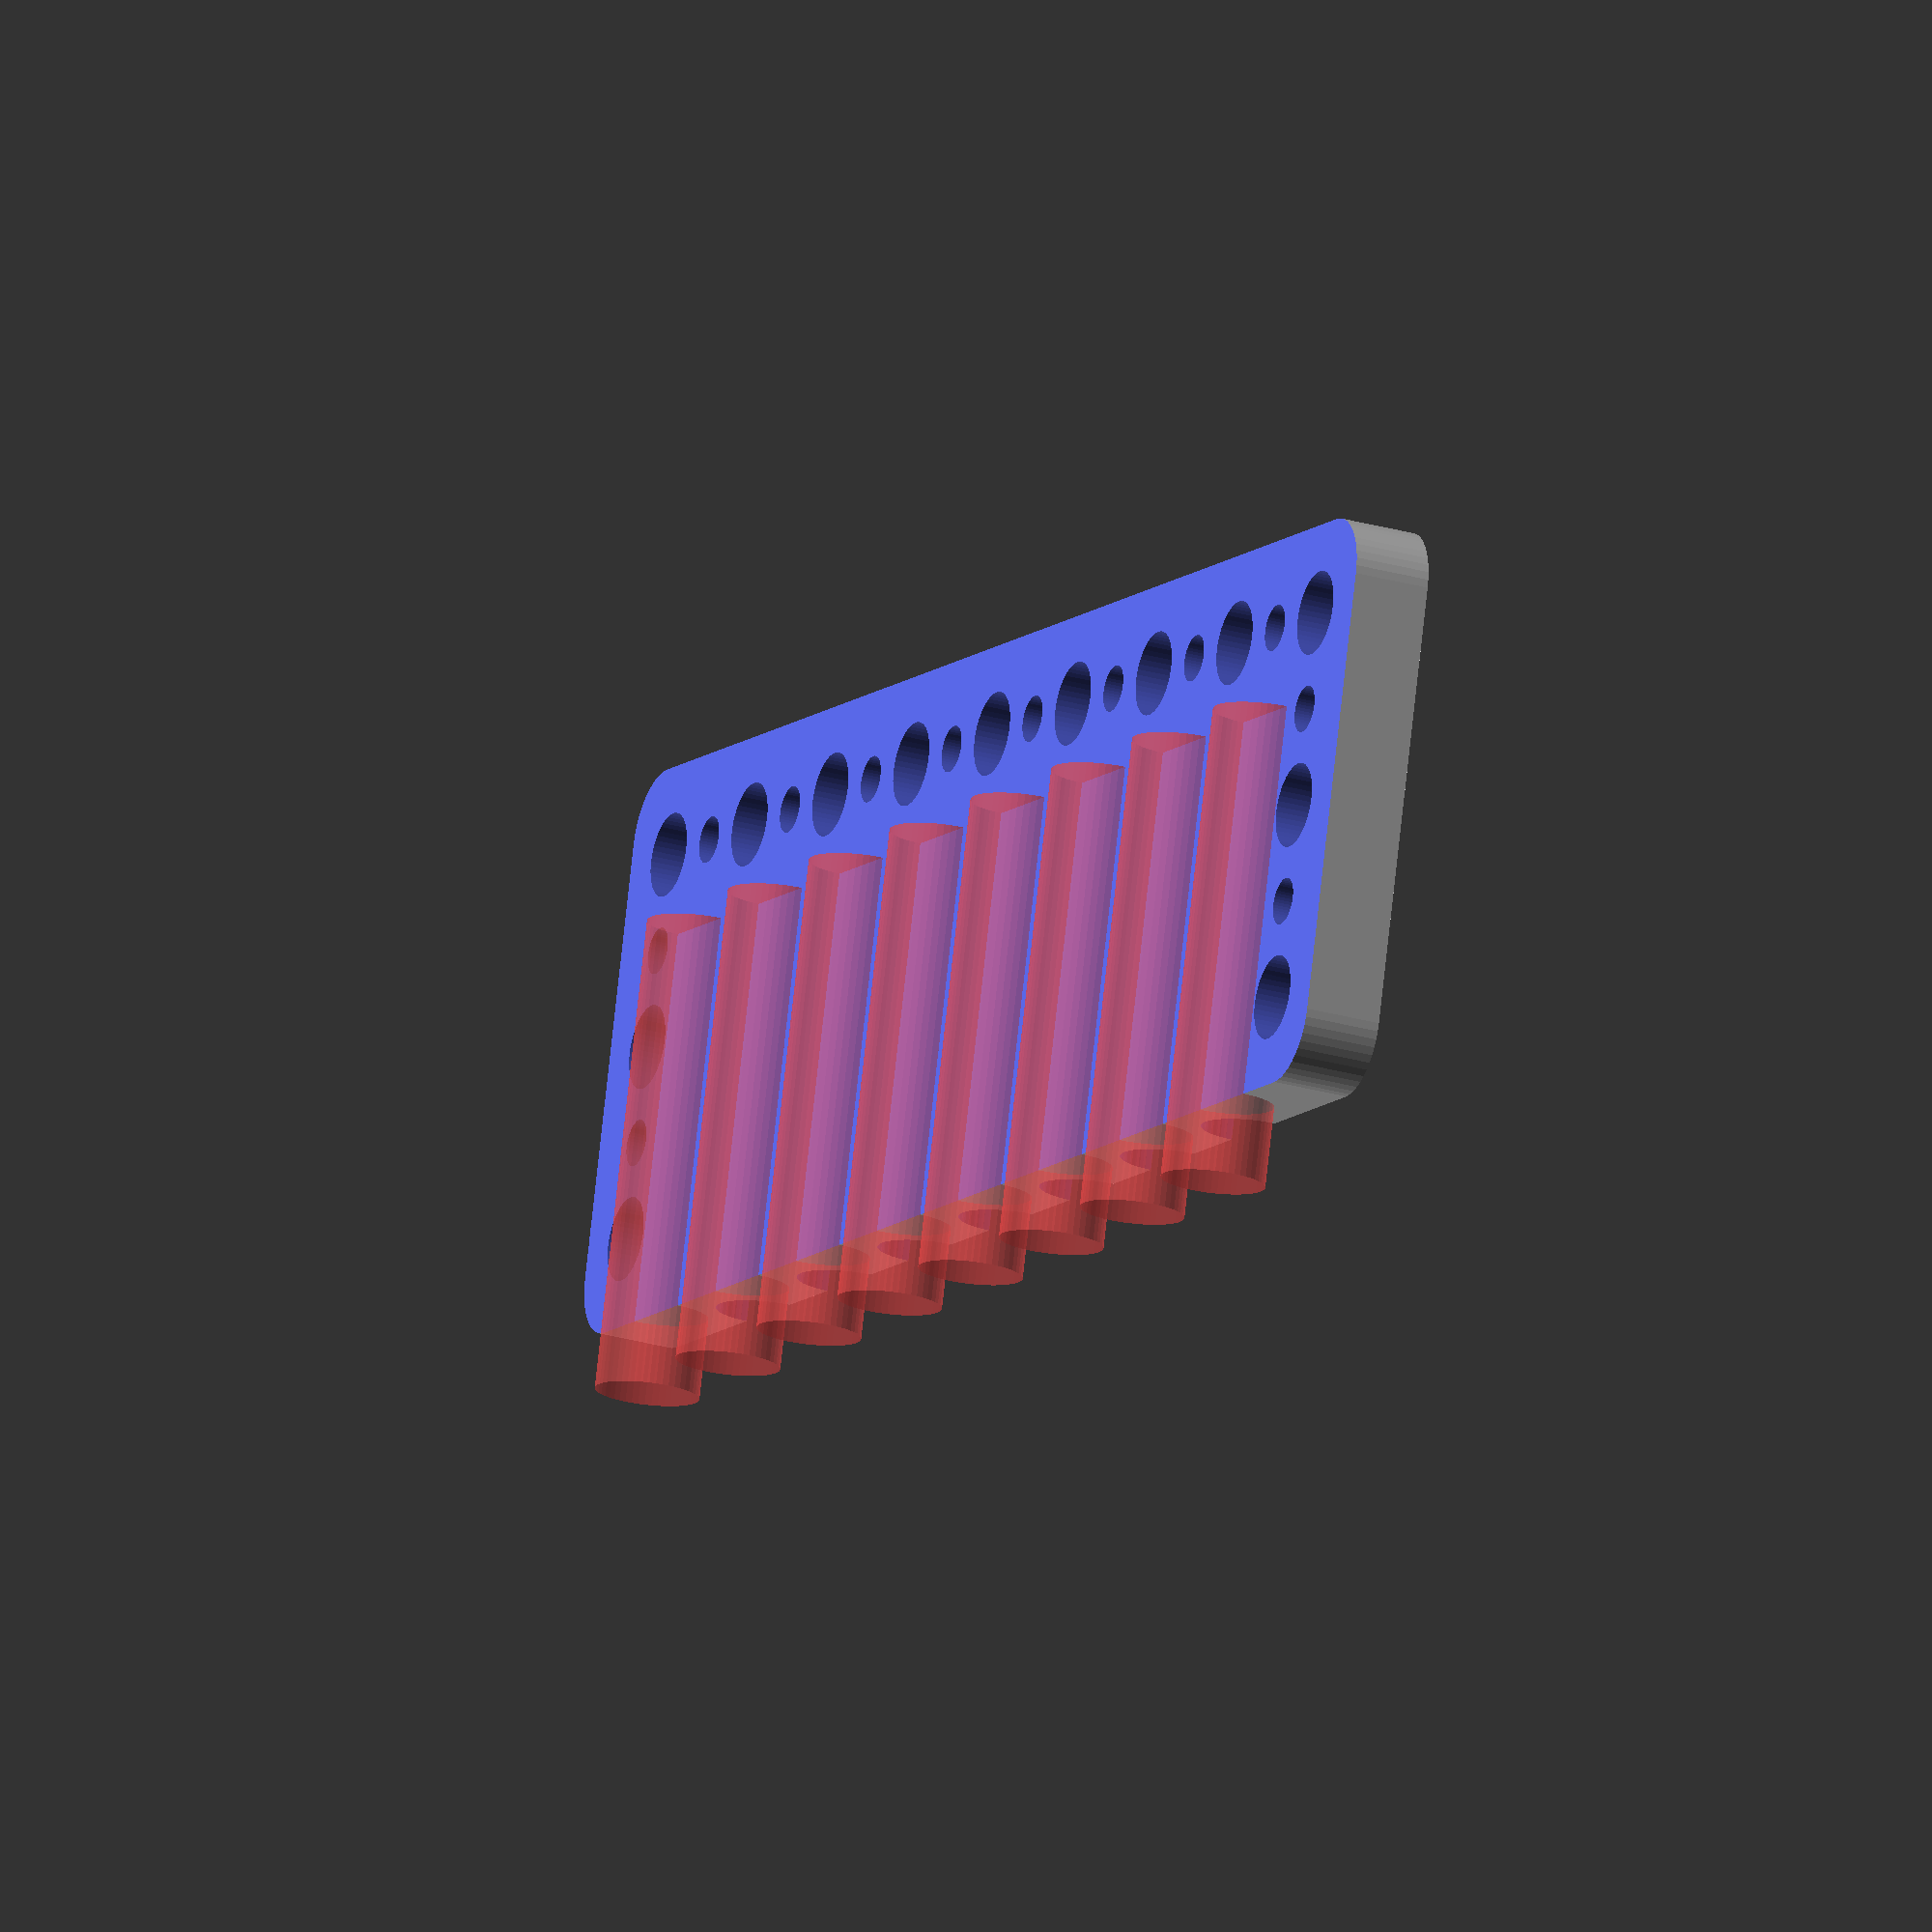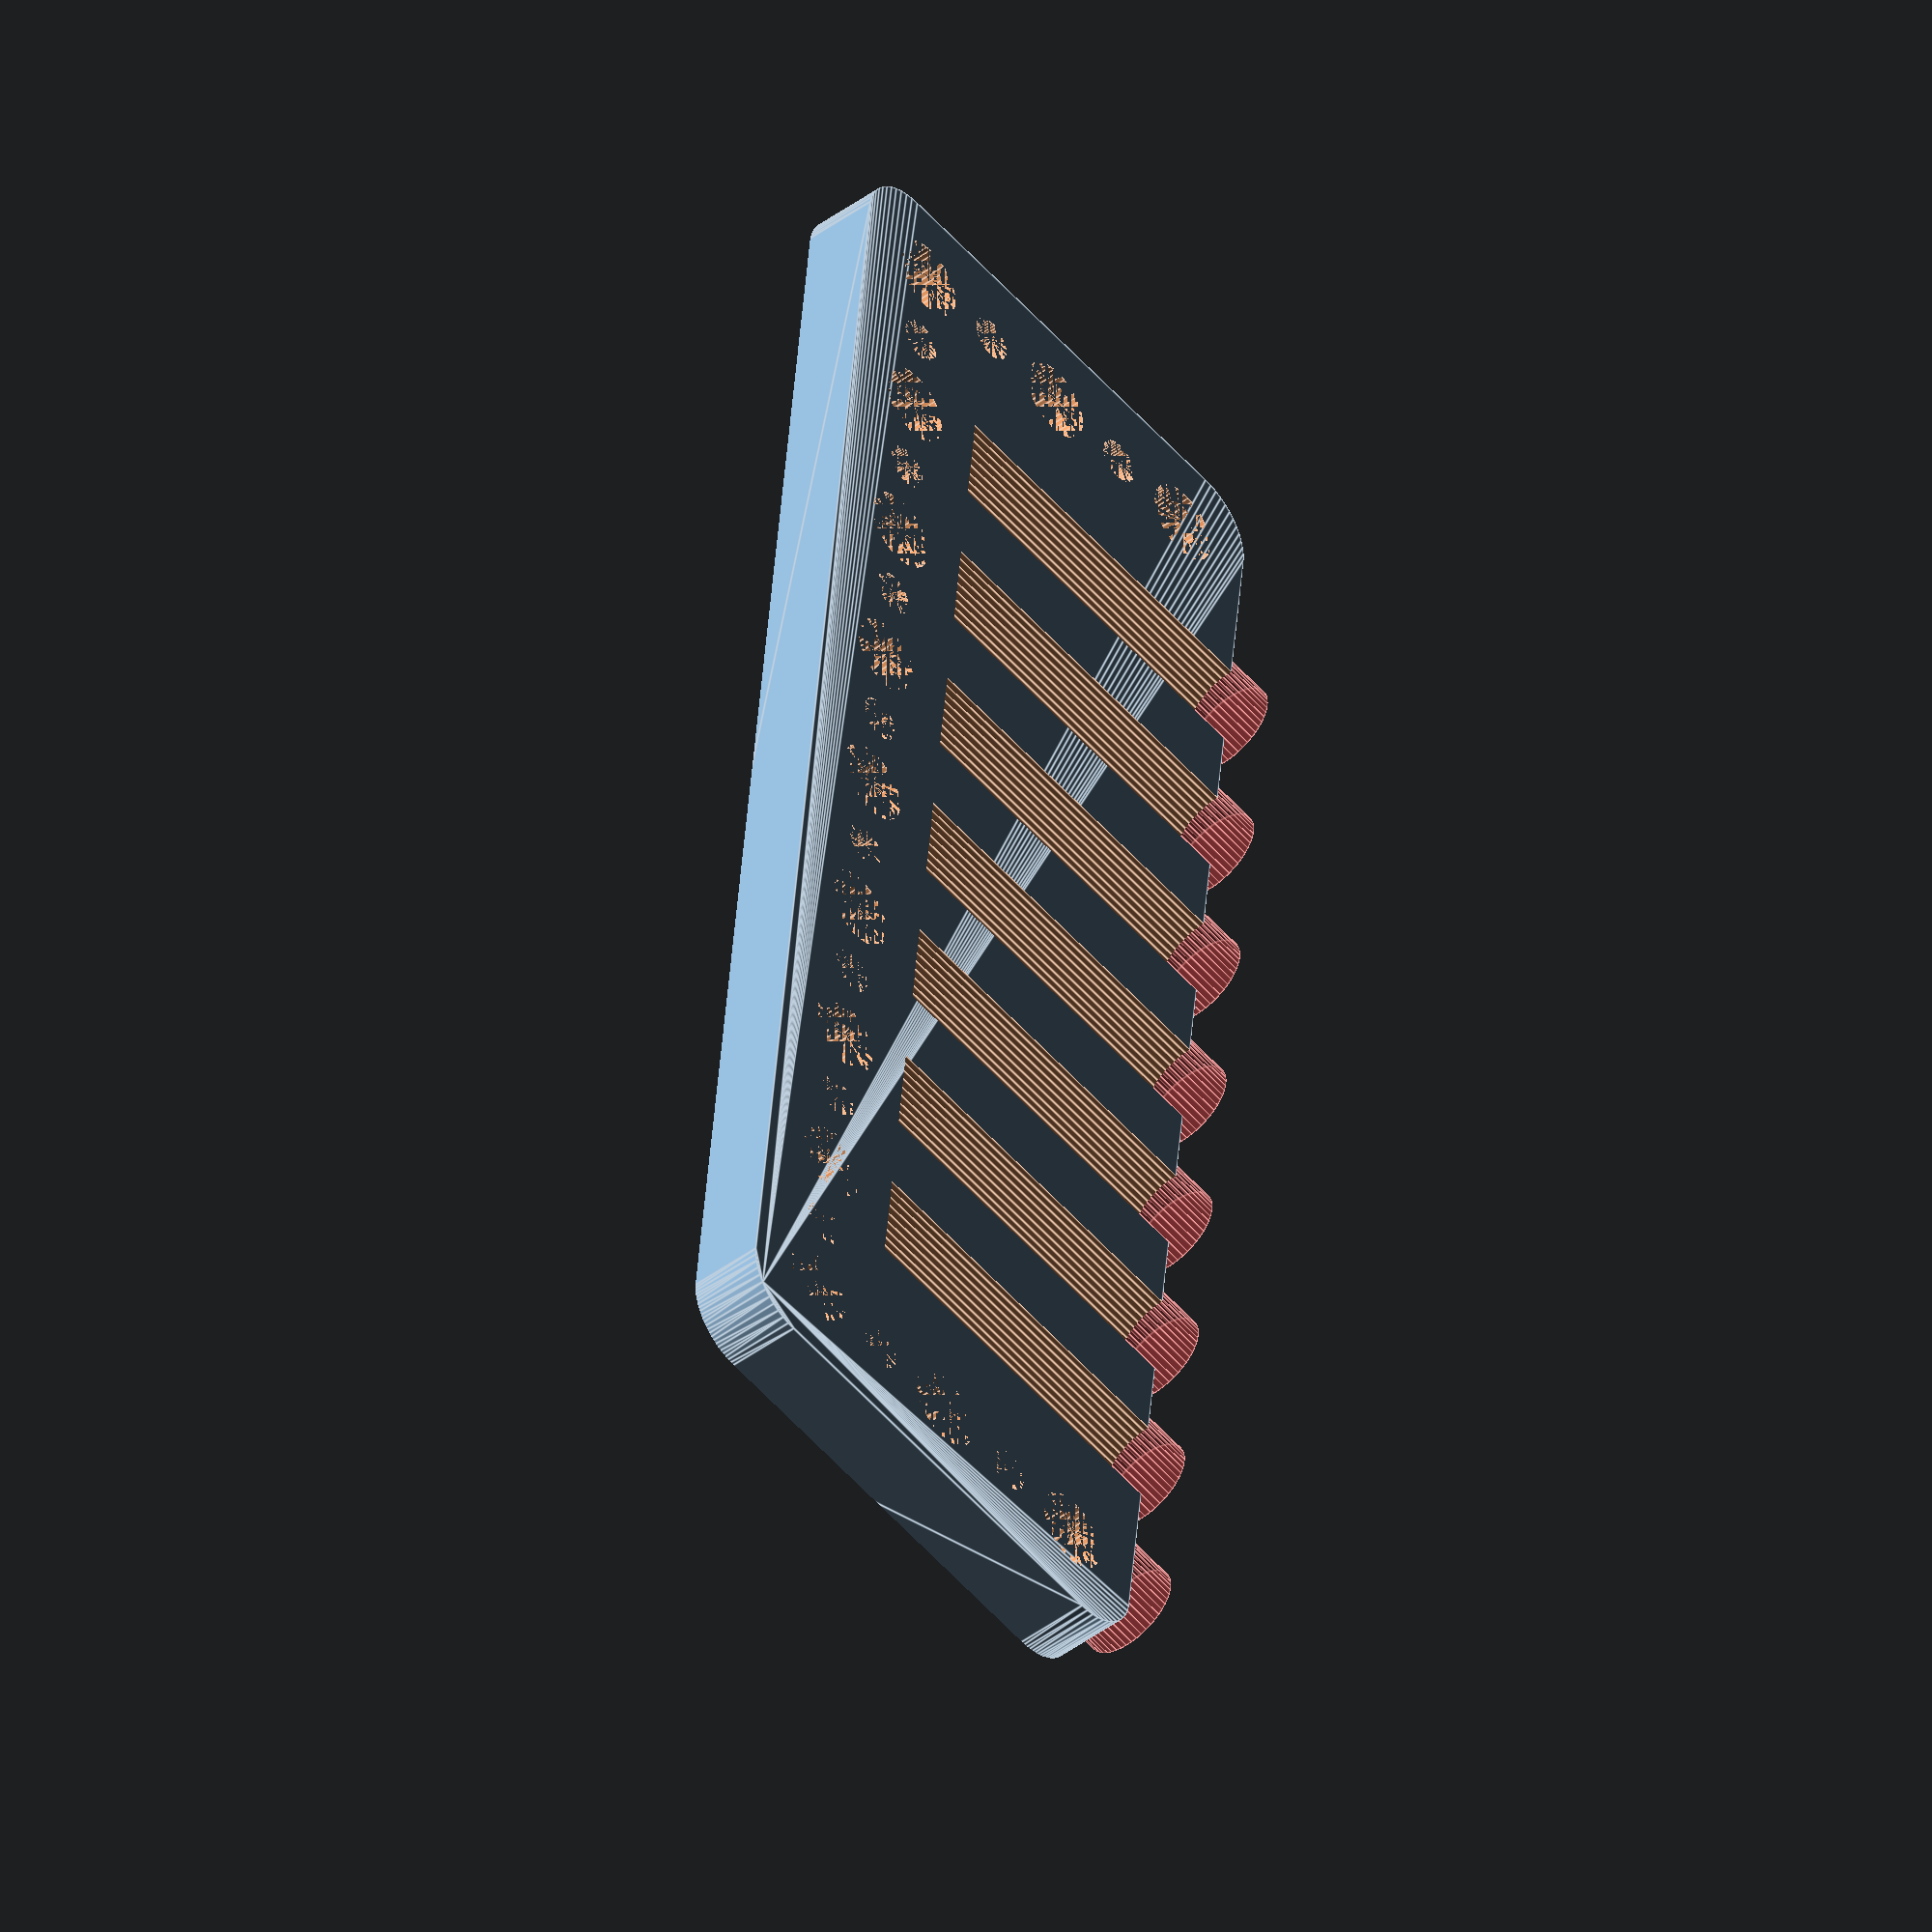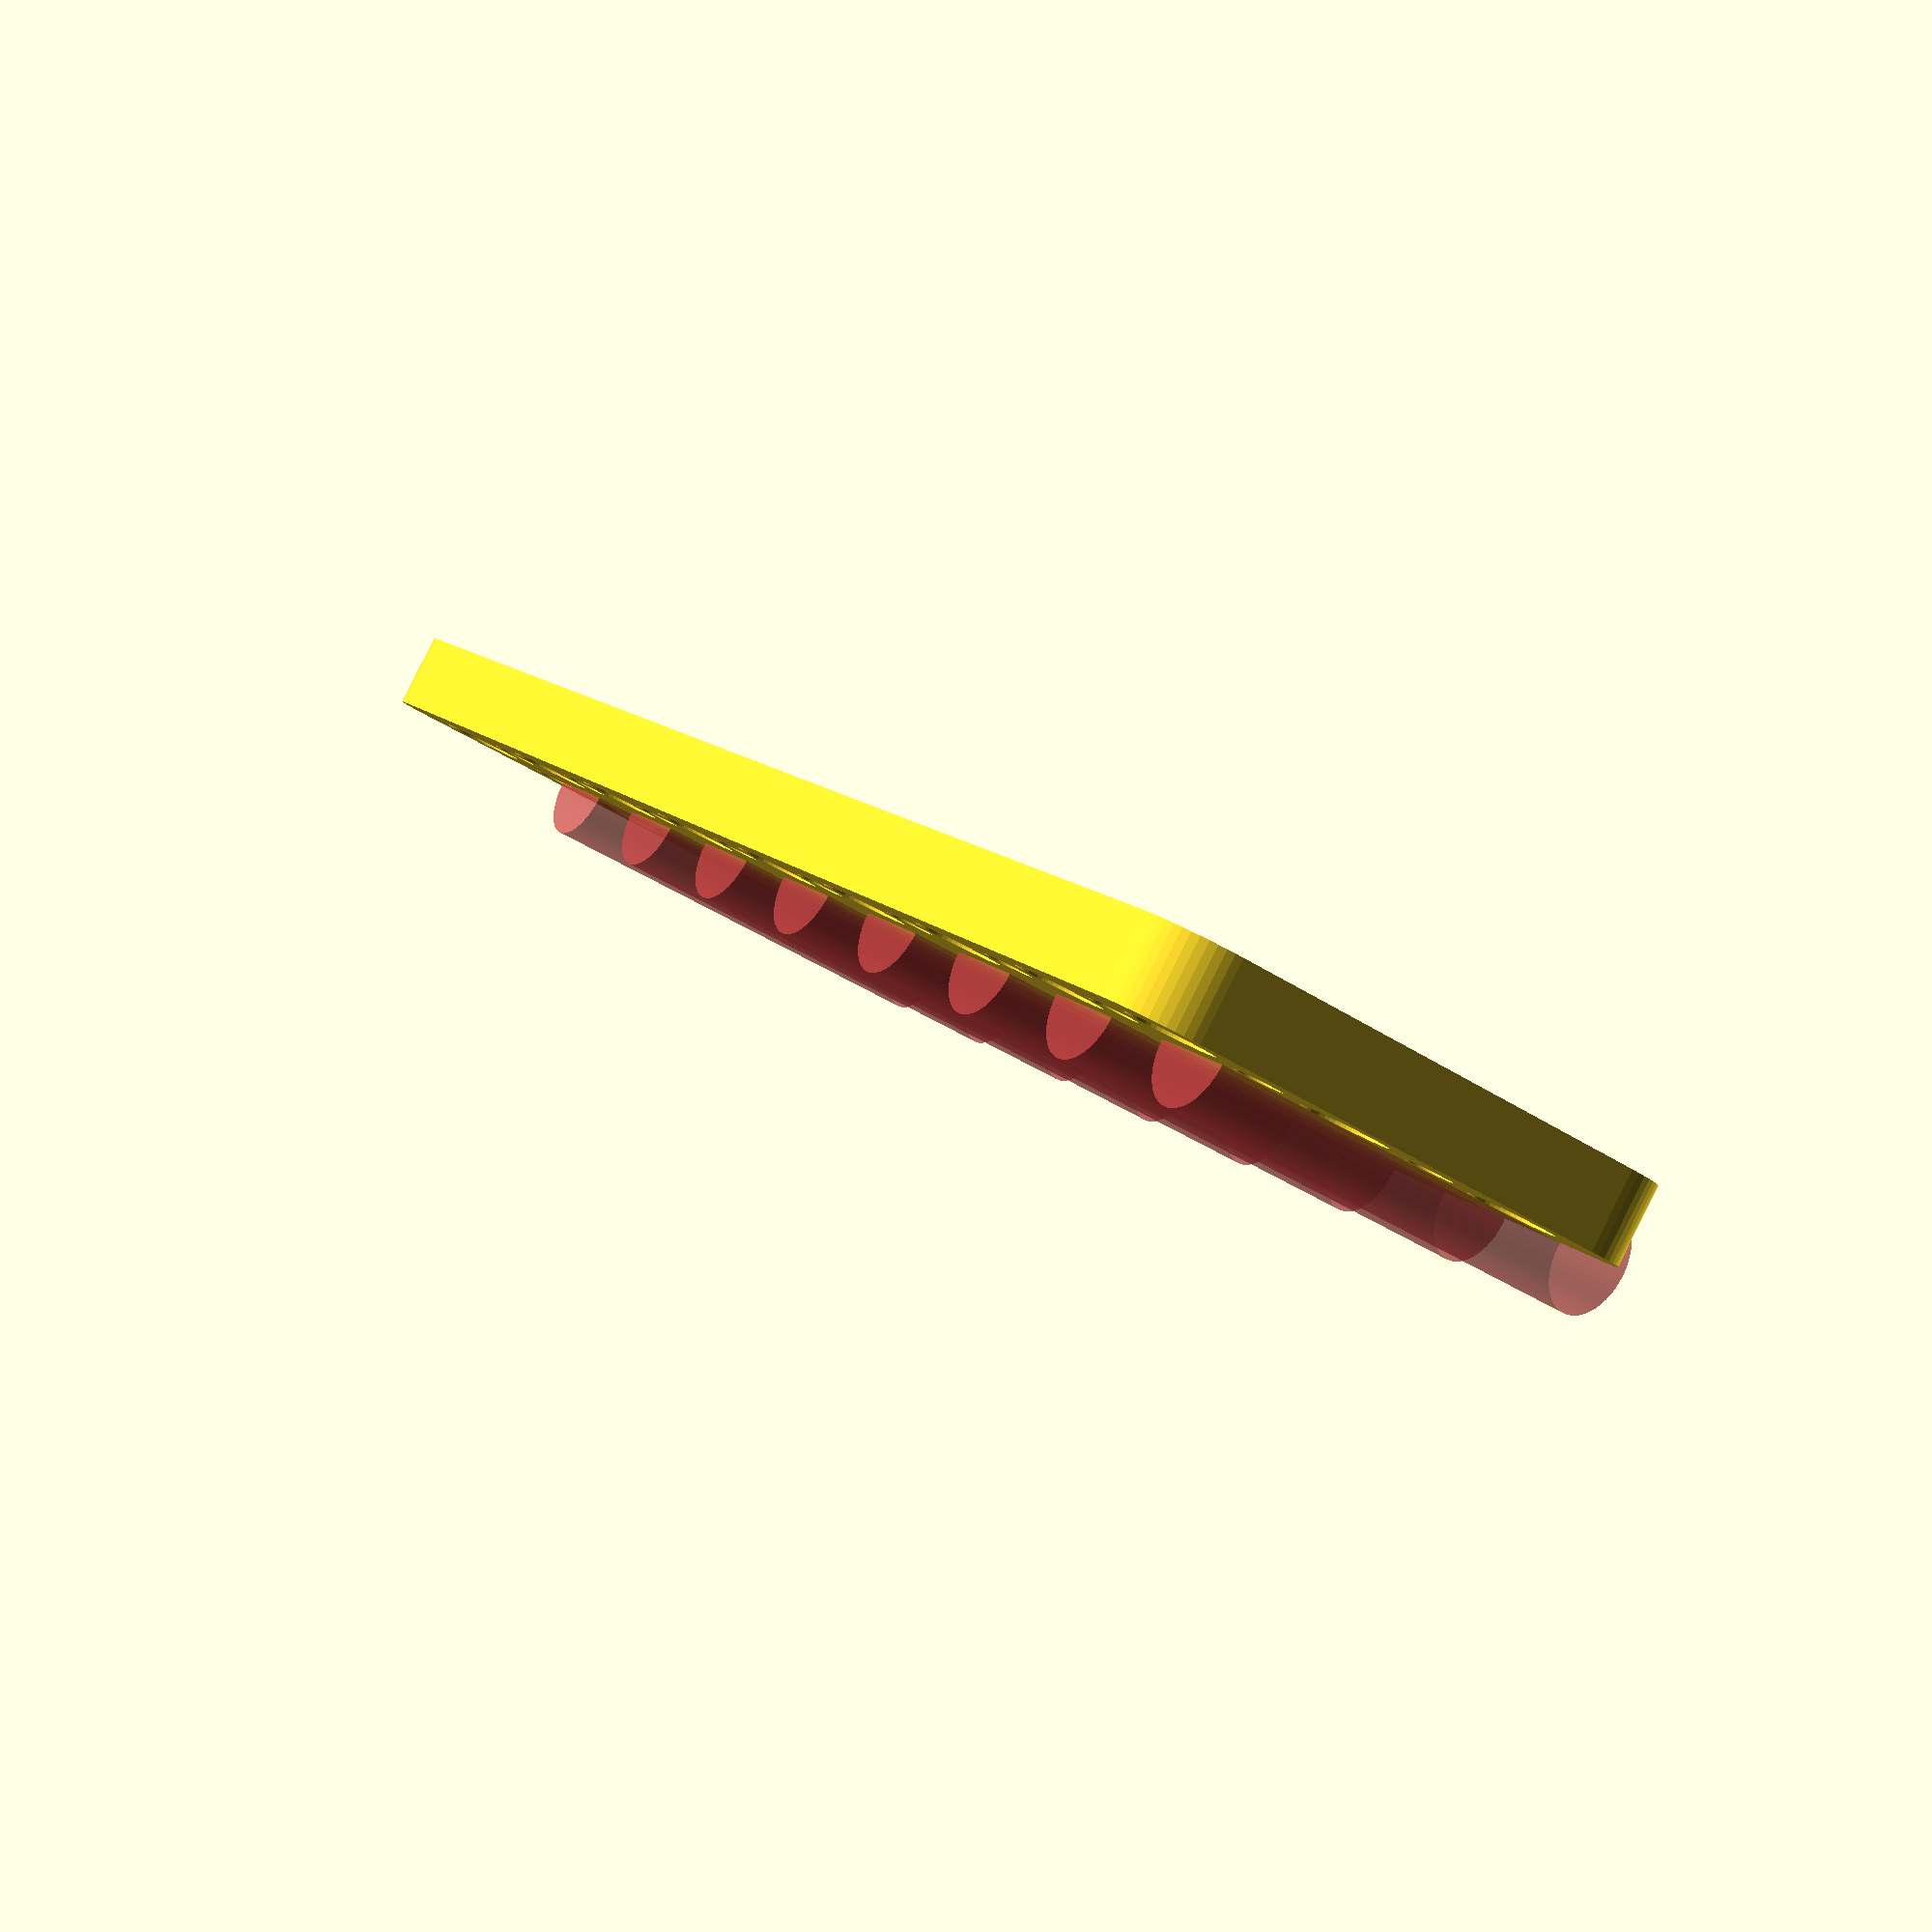
<openscad>
$fn = 50;


difference() {
	union() {
		translate(v = [0, 0, -6.0000000000]) {
			hull() {
				translate(v = [-62.0000000000, 17.0000000000, 0]) {
					cylinder(h = 12, r = 5);
				}
				translate(v = [62.0000000000, 17.0000000000, 0]) {
					cylinder(h = 12, r = 5);
				}
				translate(v = [-62.0000000000, -17.0000000000, 0]) {
					cylinder(h = 12, r = 5);
				}
				translate(v = [62.0000000000, -17.0000000000, 0]) {
					cylinder(h = 12, r = 5);
				}
			}
		}
	}
	union() {
		#translate(v = [-52.5000000000, -8.2500000000, 0.0000000000]) {
			rotate(a = [-90, 0, 0]) {
				cylinder(h = 36.5000000000, r = 4.0000000000);
			}
		}
		#translate(v = [-37.5000000000, -8.2500000000, 0.0000000000]) {
			rotate(a = [-90, 0, 0]) {
				cylinder(h = 36.5000000000, r = 4.0000000000);
			}
		}
		#translate(v = [-22.5000000000, -8.2500000000, 0.0000000000]) {
			rotate(a = [-90, 0, 0]) {
				cylinder(h = 36.5000000000, r = 4.0000000000);
			}
		}
		#translate(v = [-7.5000000000, -8.2500000000, 0.0000000000]) {
			rotate(a = [-90, 0, 0]) {
				cylinder(h = 36.5000000000, r = 4.0000000000);
			}
		}
		#translate(v = [7.5000000000, -8.2500000000, 0.0000000000]) {
			rotate(a = [-90, 0, 0]) {
				cylinder(h = 36.5000000000, r = 4.0000000000);
			}
		}
		#translate(v = [22.5000000000, -8.2500000000, 0.0000000000]) {
			rotate(a = [-90, 0, 0]) {
				cylinder(h = 36.5000000000, r = 4.0000000000);
			}
		}
		#translate(v = [37.5000000000, -8.2500000000, 0.0000000000]) {
			rotate(a = [-90, 0, 0]) {
				cylinder(h = 36.5000000000, r = 4.0000000000);
			}
		}
		#translate(v = [52.5000000000, -8.2500000000, 0.0000000000]) {
			rotate(a = [-90, 0, 0]) {
				cylinder(h = 36.5000000000, r = 4.0000000000);
			}
		}
		translate(v = [-45.0000000000, -8.2500000000, 6.0000000000]) {
			rotate(a = [-90, 0, 0]) {
				cylinder(h = 36.5000000000, r = 4.0000000000);
			}
		}
		translate(v = [-30.0000000000, -8.2500000000, 6.0000000000]) {
			rotate(a = [-90, 0, 0]) {
				cylinder(h = 36.5000000000, r = 4.0000000000);
			}
		}
		translate(v = [-15.0000000000, -8.2500000000, 6.0000000000]) {
			rotate(a = [-90, 0, 0]) {
				cylinder(h = 36.5000000000, r = 4.0000000000);
			}
		}
		translate(v = [0.0000000000, -8.2500000000, 6.0000000000]) {
			rotate(a = [-90, 0, 0]) {
				cylinder(h = 36.5000000000, r = 4.0000000000);
			}
		}
		translate(v = [15.0000000000, -8.2500000000, 6.0000000000]) {
			rotate(a = [-90, 0, 0]) {
				cylinder(h = 36.5000000000, r = 4.0000000000);
			}
		}
		translate(v = [30.0000000000, -8.2500000000, 6.0000000000]) {
			rotate(a = [-90, 0, 0]) {
				cylinder(h = 36.5000000000, r = 4.0000000000);
			}
		}
		translate(v = [45.0000000000, -8.2500000000, 6.0000000000]) {
			rotate(a = [-90, 0, 0]) {
				cylinder(h = 36.5000000000, r = 4.0000000000);
			}
		}
		translate(v = [-60.0000000000, -15.0000000000, -6.0000000000]) {
			cylinder(h = 12, r = 3.2500000000);
		}
		translate(v = [-60.0000000000, 0.0000000000, -6.0000000000]) {
			cylinder(h = 12, r = 3.2500000000);
		}
		translate(v = [-60.0000000000, 15.0000000000, -6.0000000000]) {
			cylinder(h = 12, r = 3.2500000000);
		}
		translate(v = [60.0000000000, -15.0000000000, -6.0000000000]) {
			cylinder(h = 12, r = 3.2500000000);
		}
		translate(v = [60.0000000000, 0.0000000000, -6.0000000000]) {
			cylinder(h = 12, r = 3.2500000000);
		}
		translate(v = [60.0000000000, 15.0000000000, -6.0000000000]) {
			cylinder(h = 12, r = 3.2500000000);
		}
		translate(v = [-60.0000000000, -15.0000000000, -6.0000000000]) {
			cylinder(h = 12, r = 3.2500000000);
		}
		translate(v = [-45.0000000000, -15.0000000000, -6.0000000000]) {
			cylinder(h = 12, r = 3.2500000000);
		}
		translate(v = [-30.0000000000, -15.0000000000, -6.0000000000]) {
			cylinder(h = 12, r = 3.2500000000);
		}
		translate(v = [-15.0000000000, -15.0000000000, -6.0000000000]) {
			cylinder(h = 12, r = 3.2500000000);
		}
		translate(v = [0.0000000000, -15.0000000000, -6.0000000000]) {
			cylinder(h = 12, r = 3.2500000000);
		}
		translate(v = [15.0000000000, -15.0000000000, -6.0000000000]) {
			cylinder(h = 12, r = 3.2500000000);
		}
		translate(v = [30.0000000000, -15.0000000000, -6.0000000000]) {
			cylinder(h = 12, r = 3.2500000000);
		}
		translate(v = [45.0000000000, -15.0000000000, -6.0000000000]) {
			cylinder(h = 12, r = 3.2500000000);
		}
		translate(v = [60.0000000000, -15.0000000000, -6.0000000000]) {
			cylinder(h = 12, r = 3.2500000000);
		}
		translate(v = [-60.0000000000, -15.0000000000, -6.0000000000]) {
			cylinder(h = 12, r = 1.8000000000);
		}
		translate(v = [-60.0000000000, -7.5000000000, -6.0000000000]) {
			cylinder(h = 12, r = 1.8000000000);
		}
		translate(v = [-60.0000000000, 0.0000000000, -6.0000000000]) {
			cylinder(h = 12, r = 1.8000000000);
		}
		translate(v = [-60.0000000000, 7.5000000000, -6.0000000000]) {
			cylinder(h = 12, r = 1.8000000000);
		}
		translate(v = [-60.0000000000, 15.0000000000, -6.0000000000]) {
			cylinder(h = 12, r = 1.8000000000);
		}
		translate(v = [60.0000000000, -15.0000000000, -6.0000000000]) {
			cylinder(h = 12, r = 1.8000000000);
		}
		translate(v = [60.0000000000, -7.5000000000, -6.0000000000]) {
			cylinder(h = 12, r = 1.8000000000);
		}
		translate(v = [60.0000000000, 0.0000000000, -6.0000000000]) {
			cylinder(h = 12, r = 1.8000000000);
		}
		translate(v = [60.0000000000, 7.5000000000, -6.0000000000]) {
			cylinder(h = 12, r = 1.8000000000);
		}
		translate(v = [60.0000000000, 15.0000000000, -6.0000000000]) {
			cylinder(h = 12, r = 1.8000000000);
		}
		translate(v = [-60.0000000000, -15.0000000000, -6.0000000000]) {
			cylinder(h = 12, r = 1.8000000000);
		}
		translate(v = [-52.5000000000, -15.0000000000, -6.0000000000]) {
			cylinder(h = 12, r = 1.8000000000);
		}
		translate(v = [-45.0000000000, -15.0000000000, -6.0000000000]) {
			cylinder(h = 12, r = 1.8000000000);
		}
		translate(v = [-37.5000000000, -15.0000000000, -6.0000000000]) {
			cylinder(h = 12, r = 1.8000000000);
		}
		translate(v = [-30.0000000000, -15.0000000000, -6.0000000000]) {
			cylinder(h = 12, r = 1.8000000000);
		}
		translate(v = [-22.5000000000, -15.0000000000, -6.0000000000]) {
			cylinder(h = 12, r = 1.8000000000);
		}
		translate(v = [-15.0000000000, -15.0000000000, -6.0000000000]) {
			cylinder(h = 12, r = 1.8000000000);
		}
		translate(v = [-7.5000000000, -15.0000000000, -6.0000000000]) {
			cylinder(h = 12, r = 1.8000000000);
		}
		translate(v = [0.0000000000, -15.0000000000, -6.0000000000]) {
			cylinder(h = 12, r = 1.8000000000);
		}
		translate(v = [7.5000000000, -15.0000000000, -6.0000000000]) {
			cylinder(h = 12, r = 1.8000000000);
		}
		translate(v = [15.0000000000, -15.0000000000, -6.0000000000]) {
			cylinder(h = 12, r = 1.8000000000);
		}
		translate(v = [22.5000000000, -15.0000000000, -6.0000000000]) {
			cylinder(h = 12, r = 1.8000000000);
		}
		translate(v = [30.0000000000, -15.0000000000, -6.0000000000]) {
			cylinder(h = 12, r = 1.8000000000);
		}
		translate(v = [37.5000000000, -15.0000000000, -6.0000000000]) {
			cylinder(h = 12, r = 1.8000000000);
		}
		translate(v = [45.0000000000, -15.0000000000, -6.0000000000]) {
			cylinder(h = 12, r = 1.8000000000);
		}
		translate(v = [52.5000000000, -15.0000000000, -6.0000000000]) {
			cylinder(h = 12, r = 1.8000000000);
		}
		translate(v = [60.0000000000, -15.0000000000, -6.0000000000]) {
			cylinder(h = 12, r = 1.8000000000);
		}
		translate(v = [-60.0000000000, -15.0000000000, -6.0000000000]) {
			cylinder(h = 12, r = 1.8000000000);
		}
		translate(v = [-60.0000000000, -7.5000000000, -6.0000000000]) {
			cylinder(h = 12, r = 1.8000000000);
		}
		translate(v = [-60.0000000000, 0.0000000000, -6.0000000000]) {
			cylinder(h = 12, r = 1.8000000000);
		}
		translate(v = [-60.0000000000, 7.5000000000, -6.0000000000]) {
			cylinder(h = 12, r = 1.8000000000);
		}
		translate(v = [-60.0000000000, 15.0000000000, -6.0000000000]) {
			cylinder(h = 12, r = 1.8000000000);
		}
		translate(v = [60.0000000000, -15.0000000000, -6.0000000000]) {
			cylinder(h = 12, r = 1.8000000000);
		}
		translate(v = [60.0000000000, -7.5000000000, -6.0000000000]) {
			cylinder(h = 12, r = 1.8000000000);
		}
		translate(v = [60.0000000000, 0.0000000000, -6.0000000000]) {
			cylinder(h = 12, r = 1.8000000000);
		}
		translate(v = [60.0000000000, 7.5000000000, -6.0000000000]) {
			cylinder(h = 12, r = 1.8000000000);
		}
		translate(v = [60.0000000000, 15.0000000000, -6.0000000000]) {
			cylinder(h = 12, r = 1.8000000000);
		}
		translate(v = [-60.0000000000, -15.0000000000, -6.0000000000]) {
			cylinder(h = 12, r = 1.8000000000);
		}
		translate(v = [-52.5000000000, -15.0000000000, -6.0000000000]) {
			cylinder(h = 12, r = 1.8000000000);
		}
		translate(v = [-45.0000000000, -15.0000000000, -6.0000000000]) {
			cylinder(h = 12, r = 1.8000000000);
		}
		translate(v = [-37.5000000000, -15.0000000000, -6.0000000000]) {
			cylinder(h = 12, r = 1.8000000000);
		}
		translate(v = [-30.0000000000, -15.0000000000, -6.0000000000]) {
			cylinder(h = 12, r = 1.8000000000);
		}
		translate(v = [-22.5000000000, -15.0000000000, -6.0000000000]) {
			cylinder(h = 12, r = 1.8000000000);
		}
		translate(v = [-15.0000000000, -15.0000000000, -6.0000000000]) {
			cylinder(h = 12, r = 1.8000000000);
		}
		translate(v = [-7.5000000000, -15.0000000000, -6.0000000000]) {
			cylinder(h = 12, r = 1.8000000000);
		}
		translate(v = [0.0000000000, -15.0000000000, -6.0000000000]) {
			cylinder(h = 12, r = 1.8000000000);
		}
		translate(v = [7.5000000000, -15.0000000000, -6.0000000000]) {
			cylinder(h = 12, r = 1.8000000000);
		}
		translate(v = [15.0000000000, -15.0000000000, -6.0000000000]) {
			cylinder(h = 12, r = 1.8000000000);
		}
		translate(v = [22.5000000000, -15.0000000000, -6.0000000000]) {
			cylinder(h = 12, r = 1.8000000000);
		}
		translate(v = [30.0000000000, -15.0000000000, -6.0000000000]) {
			cylinder(h = 12, r = 1.8000000000);
		}
		translate(v = [37.5000000000, -15.0000000000, -6.0000000000]) {
			cylinder(h = 12, r = 1.8000000000);
		}
		translate(v = [45.0000000000, -15.0000000000, -6.0000000000]) {
			cylinder(h = 12, r = 1.8000000000);
		}
		translate(v = [52.5000000000, -15.0000000000, -6.0000000000]) {
			cylinder(h = 12, r = 1.8000000000);
		}
		translate(v = [60.0000000000, -15.0000000000, -6.0000000000]) {
			cylinder(h = 12, r = 1.8000000000);
		}
		translate(v = [-60.0000000000, -15.0000000000, -6.0000000000]) {
			cylinder(h = 12, r = 1.8000000000);
		}
		translate(v = [-60.0000000000, -7.5000000000, -6.0000000000]) {
			cylinder(h = 12, r = 1.8000000000);
		}
		translate(v = [-60.0000000000, 0.0000000000, -6.0000000000]) {
			cylinder(h = 12, r = 1.8000000000);
		}
		translate(v = [-60.0000000000, 7.5000000000, -6.0000000000]) {
			cylinder(h = 12, r = 1.8000000000);
		}
		translate(v = [-60.0000000000, 15.0000000000, -6.0000000000]) {
			cylinder(h = 12, r = 1.8000000000);
		}
		translate(v = [60.0000000000, -15.0000000000, -6.0000000000]) {
			cylinder(h = 12, r = 1.8000000000);
		}
		translate(v = [60.0000000000, -7.5000000000, -6.0000000000]) {
			cylinder(h = 12, r = 1.8000000000);
		}
		translate(v = [60.0000000000, 0.0000000000, -6.0000000000]) {
			cylinder(h = 12, r = 1.8000000000);
		}
		translate(v = [60.0000000000, 7.5000000000, -6.0000000000]) {
			cylinder(h = 12, r = 1.8000000000);
		}
		translate(v = [60.0000000000, 15.0000000000, -6.0000000000]) {
			cylinder(h = 12, r = 1.8000000000);
		}
		translate(v = [-60.0000000000, -15.0000000000, -6.0000000000]) {
			cylinder(h = 12, r = 1.8000000000);
		}
		translate(v = [-52.5000000000, -15.0000000000, -6.0000000000]) {
			cylinder(h = 12, r = 1.8000000000);
		}
		translate(v = [-45.0000000000, -15.0000000000, -6.0000000000]) {
			cylinder(h = 12, r = 1.8000000000);
		}
		translate(v = [-37.5000000000, -15.0000000000, -6.0000000000]) {
			cylinder(h = 12, r = 1.8000000000);
		}
		translate(v = [-30.0000000000, -15.0000000000, -6.0000000000]) {
			cylinder(h = 12, r = 1.8000000000);
		}
		translate(v = [-22.5000000000, -15.0000000000, -6.0000000000]) {
			cylinder(h = 12, r = 1.8000000000);
		}
		translate(v = [-15.0000000000, -15.0000000000, -6.0000000000]) {
			cylinder(h = 12, r = 1.8000000000);
		}
		translate(v = [-7.5000000000, -15.0000000000, -6.0000000000]) {
			cylinder(h = 12, r = 1.8000000000);
		}
		translate(v = [0.0000000000, -15.0000000000, -6.0000000000]) {
			cylinder(h = 12, r = 1.8000000000);
		}
		translate(v = [7.5000000000, -15.0000000000, -6.0000000000]) {
			cylinder(h = 12, r = 1.8000000000);
		}
		translate(v = [15.0000000000, -15.0000000000, -6.0000000000]) {
			cylinder(h = 12, r = 1.8000000000);
		}
		translate(v = [22.5000000000, -15.0000000000, -6.0000000000]) {
			cylinder(h = 12, r = 1.8000000000);
		}
		translate(v = [30.0000000000, -15.0000000000, -6.0000000000]) {
			cylinder(h = 12, r = 1.8000000000);
		}
		translate(v = [37.5000000000, -15.0000000000, -6.0000000000]) {
			cylinder(h = 12, r = 1.8000000000);
		}
		translate(v = [45.0000000000, -15.0000000000, -6.0000000000]) {
			cylinder(h = 12, r = 1.8000000000);
		}
		translate(v = [52.5000000000, -15.0000000000, -6.0000000000]) {
			cylinder(h = 12, r = 1.8000000000);
		}
		translate(v = [60.0000000000, -15.0000000000, -6.0000000000]) {
			cylinder(h = 12, r = 1.8000000000);
		}
		translate(v = [-250.0000000000, -250.0000000000, -500]) {
			cube(size = [500, 500, 500]);
		}
		translate(v = [-250.0000000000, -250.0000000000, -500]) {
			cube(size = [500, 500, 500]);
		}
		translate(v = [-250.0000000000, -250.0000000000, -500]) {
			cube(size = [500, 500, 500]);
		}
	}
}
</openscad>
<views>
elev=206.0 azim=345.1 roll=295.0 proj=o view=wireframe
elev=225.6 azim=276.2 roll=229.7 proj=o view=edges
elev=92.0 azim=59.9 roll=333.4 proj=p view=solid
</views>
